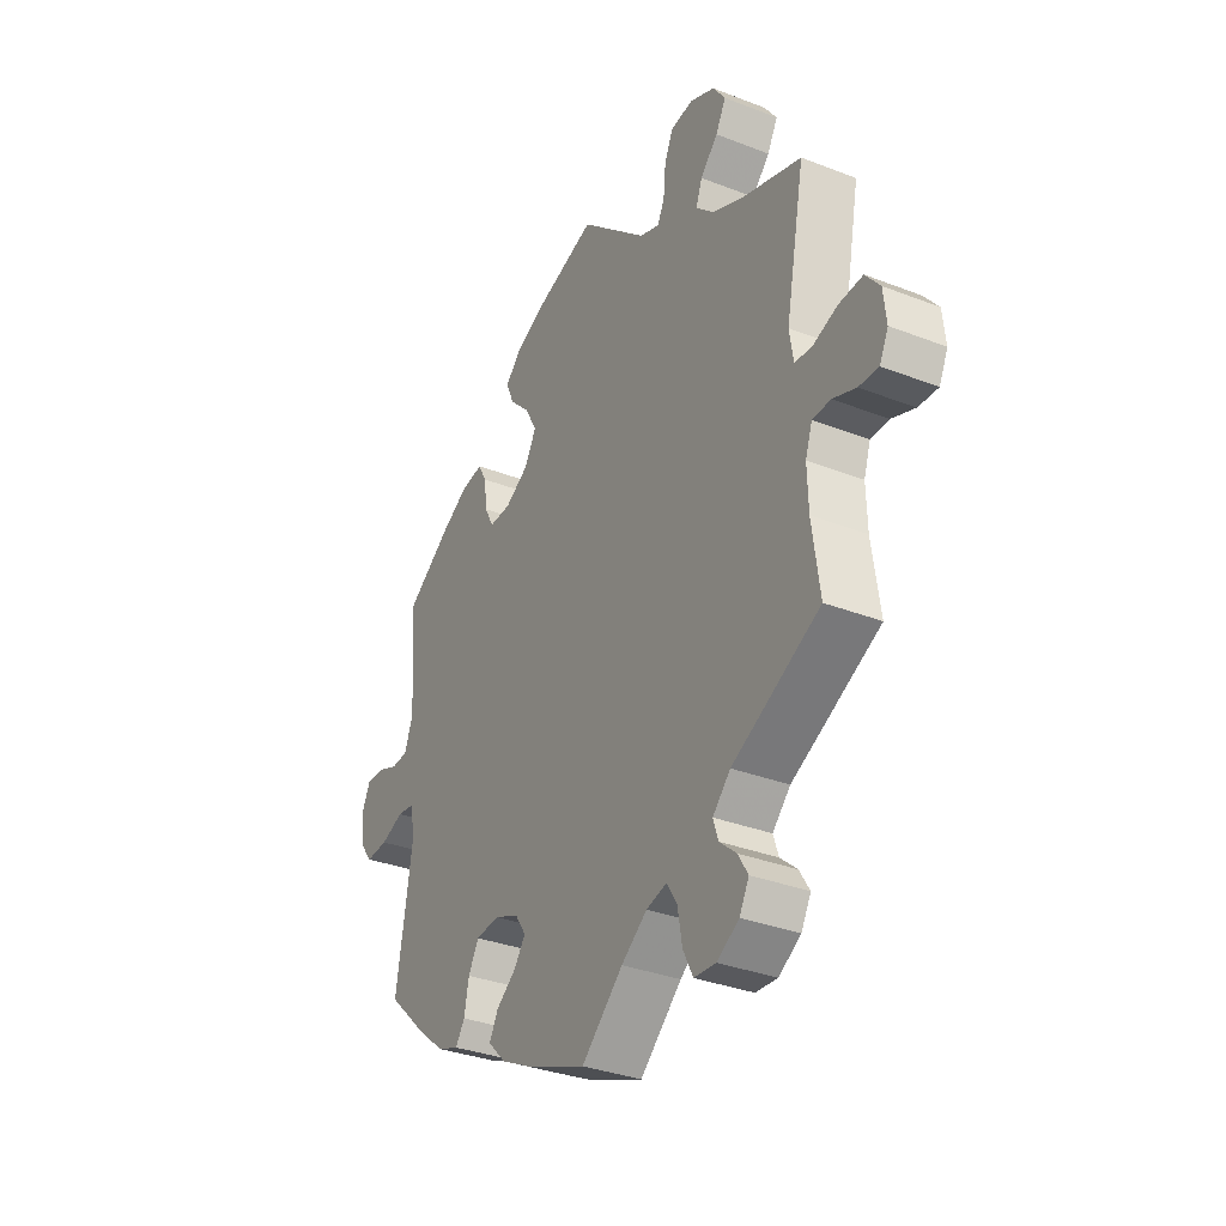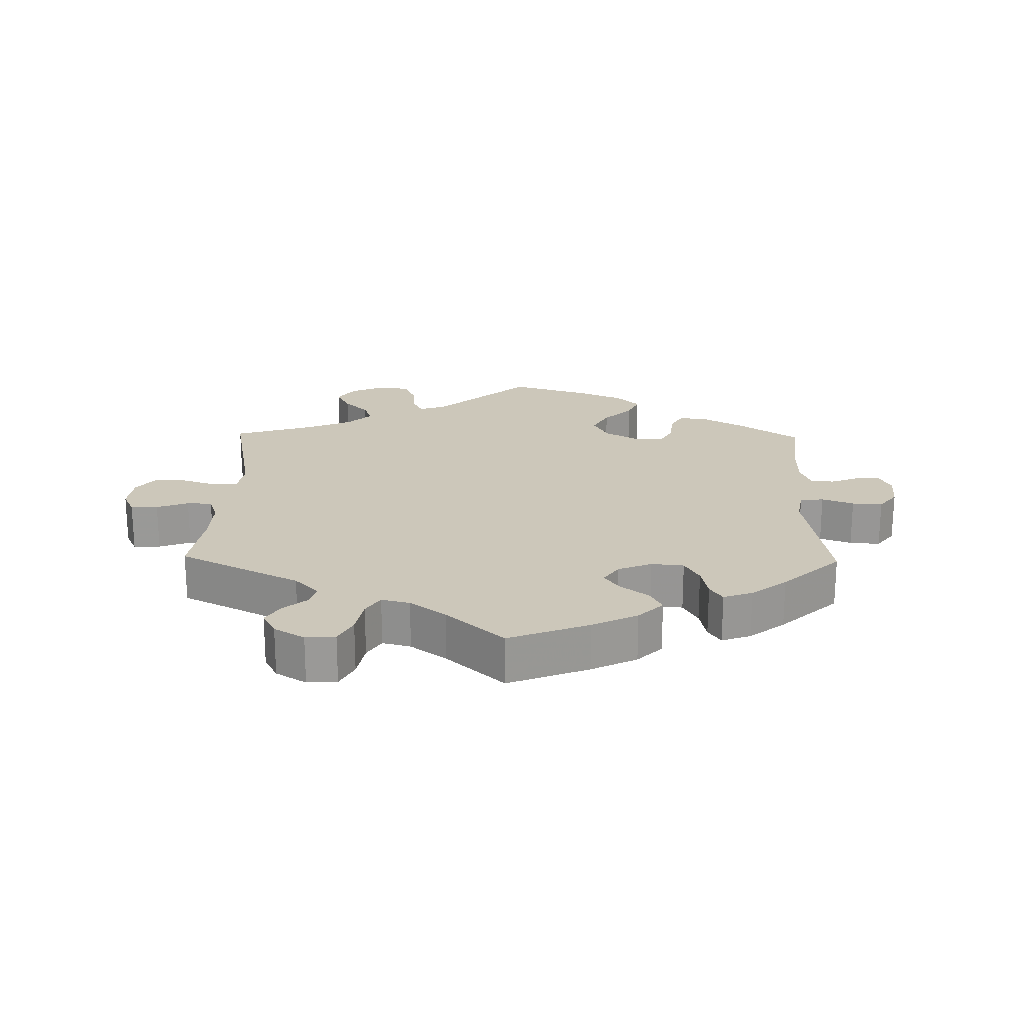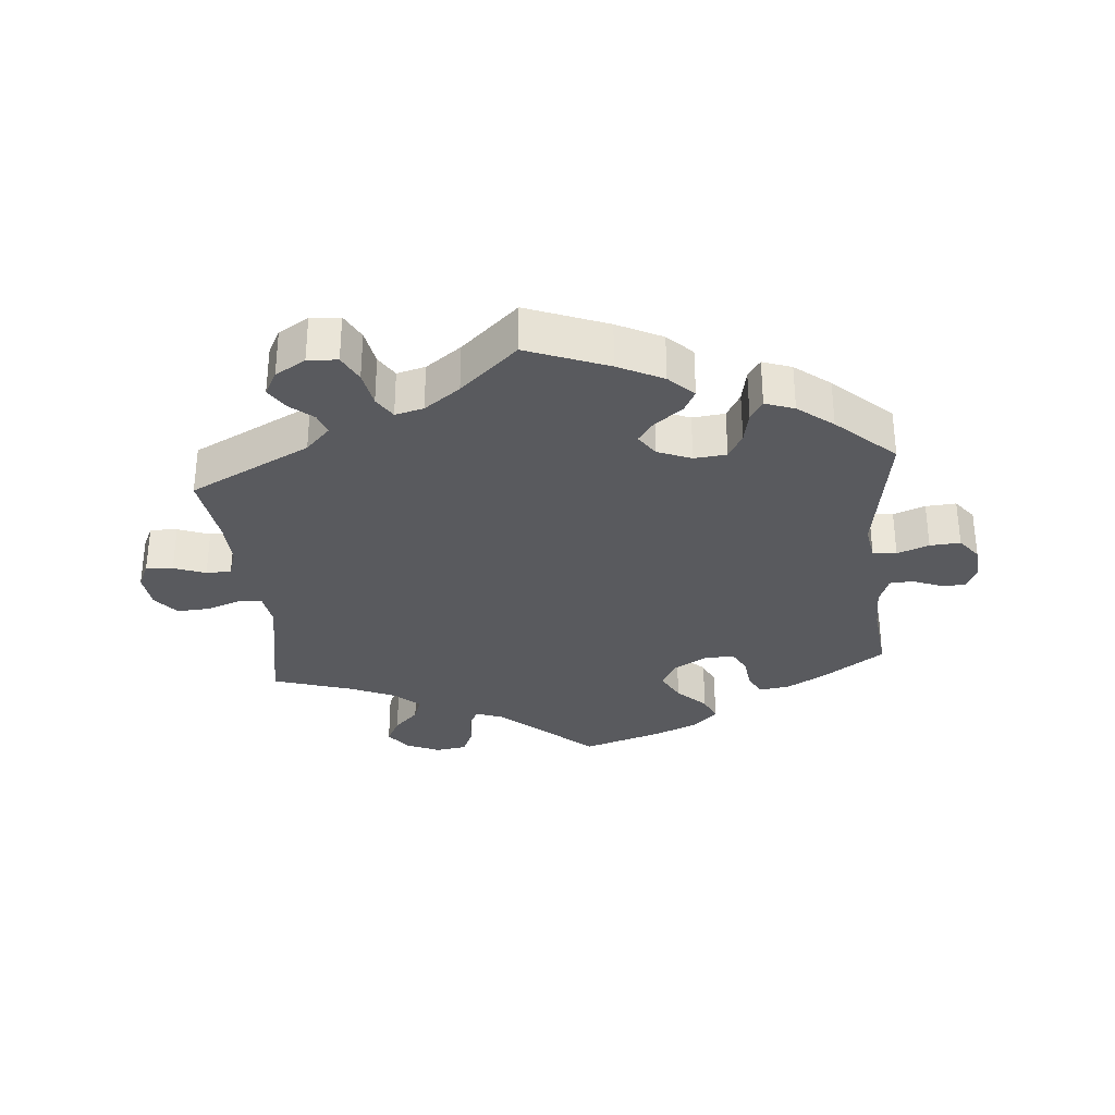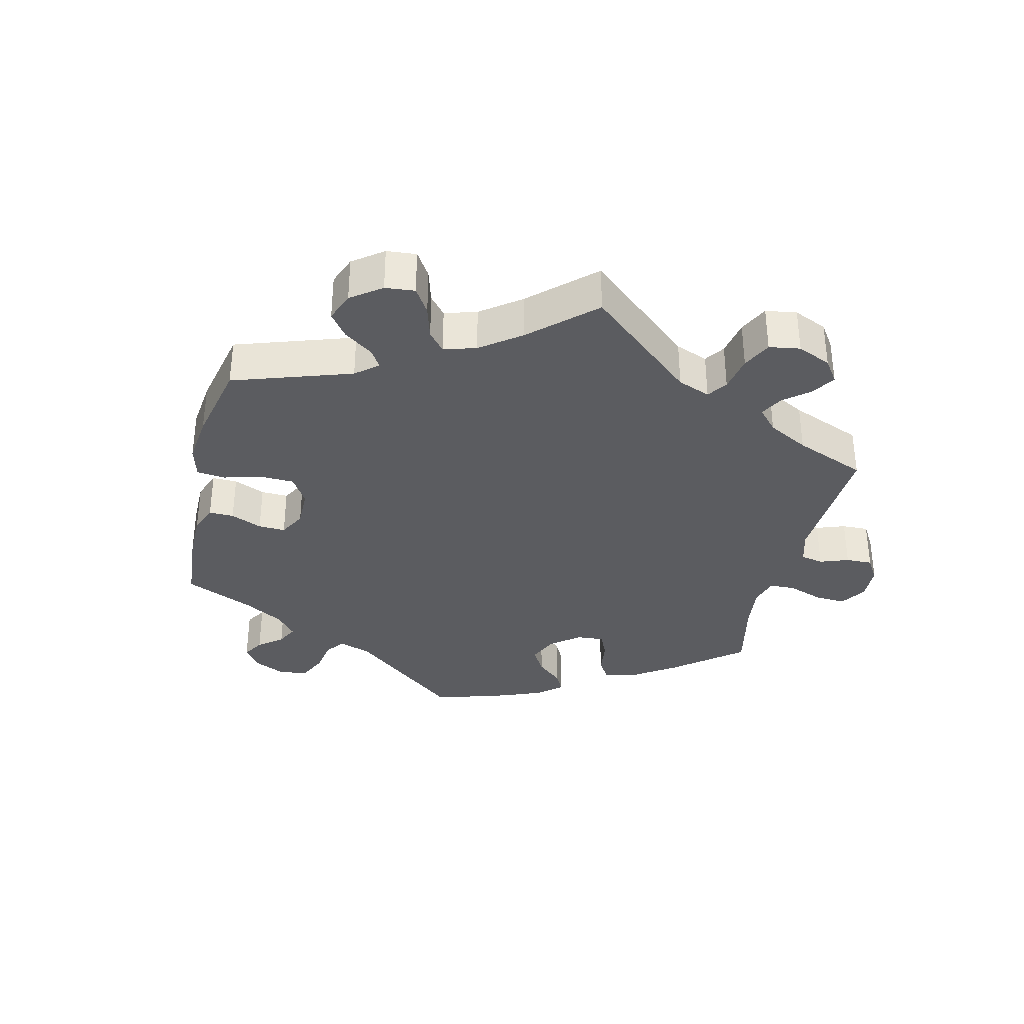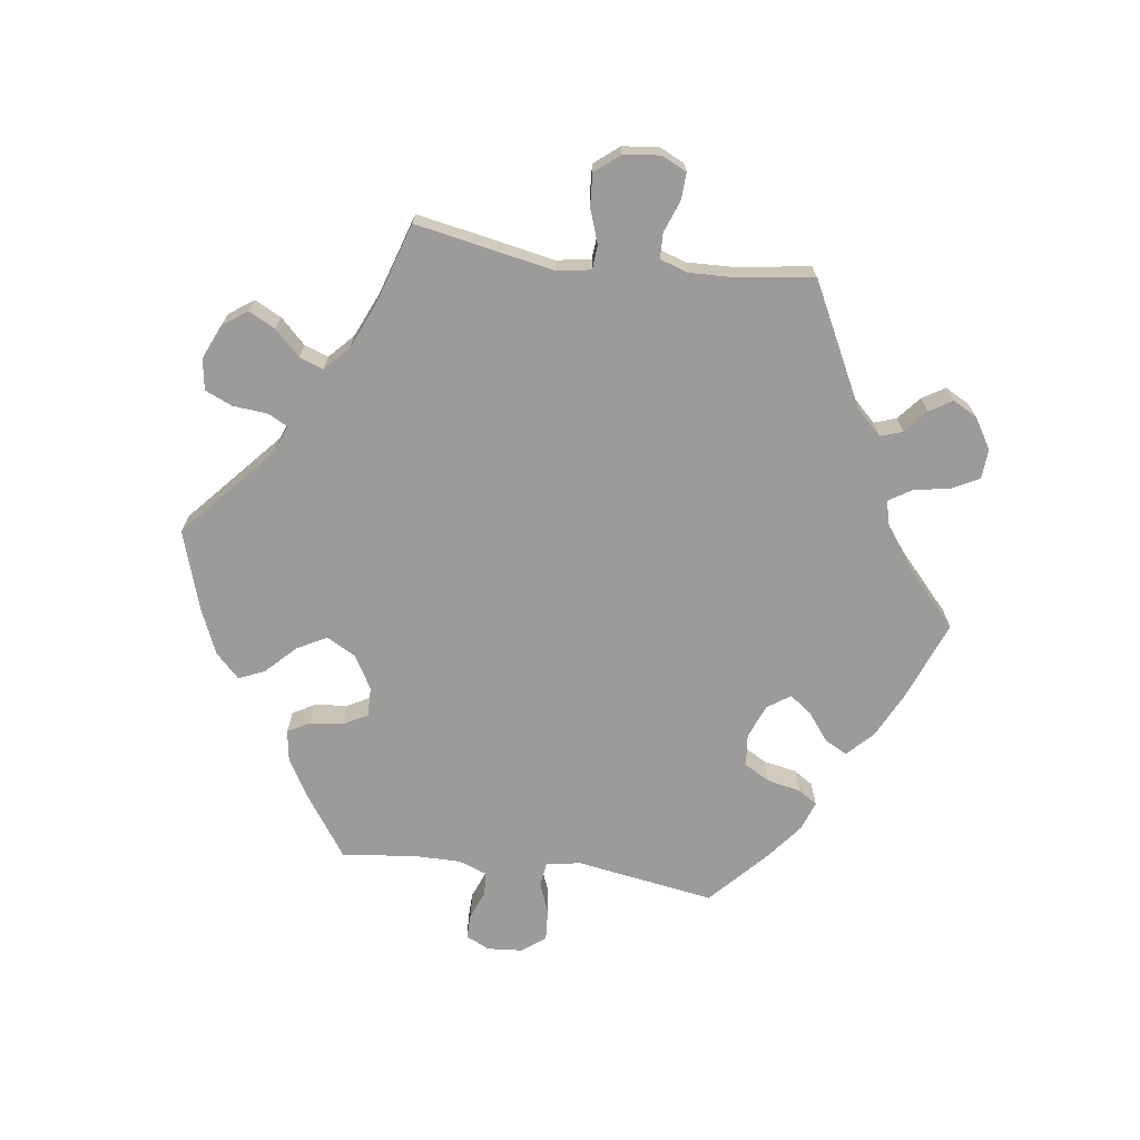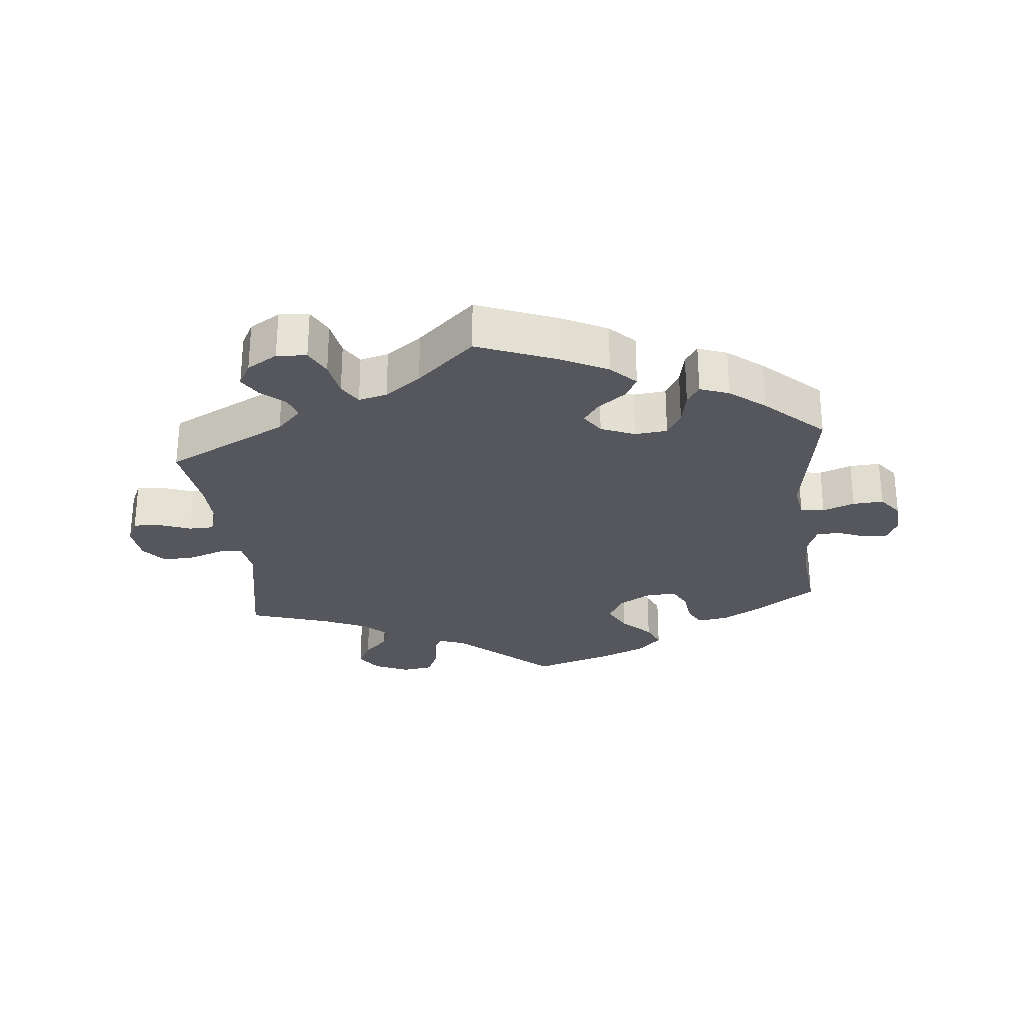
<metadata>
{"format":"obj","ext":"obj","renderer":"f3d","projection":"perspective","resolution":1024,"background":"white","views":[{"elev":-33.3,"azim":61.9,"up":"+Z"},{"elev":21.3,"azim":-178.8,"up":"+Y"},{"elev":-31.6,"azim":-174.7,"up":"+Y"},{"elev":-35.0,"azim":46.8,"up":"+Y"},{"elev":-69.9,"azim":82.4,"up":"+Y"},{"elev":-27.5,"azim":-174.2,"up":"+Y"}]}
</metadata>
<code>
v -0.407 0.07 0.354
v -0.349 0.07 0.387
v -0.303 0.07 0.394
v -0.285 0.07 0.361
v -0.279 0.07 0.31
v -0.26 0.07 0.274
v -0.215 0.07 0.275
v -0.165 0.07 0.304
v -0.141 0.07 0.348
v -0.165 0.07 0.393
v -0.208 0.07 0.436
v -0.225 0.07 0.475
v -0.189 0.07 0.511
v -0.121 0.07 0.54
v -0.001 0.07 0.578
v 0.14 0.07 0.452
v 0.181 0.07 0.437
v 0.196 0.07 0.466
v 0.201 0.07 0.519
v 0.219 0.07 0.56
v 0.266 0.07 0.567
v 0.318 0.07 0.544
v 0.344 0.07 0.507
v 0.323 0.07 0.467
v 0.286 0.07 0.429
v 0.273 0.07 0.393
v 0.31 0.07 0.358
v 0.378 0.07 0.328
v 0.5 0.07 0.289
v 0.46 0.07 0.081
v 0.468 0.07 0.029
v 0.504 0.07 0.026
v 0.556 0.07 0.044
v 0.605 0.07 0.047
v 0.635 0.07 0.01
v 0.641 0.07 -0.045
v 0.623 0.07 -0.083
v 0.582 0.07 -0.081
v 0.534 0.07 -0.063
v 0.496 0.07 -0.064
v 0.482 0.07 -0.106
v 0.484 0.07 -0.175
v 0.5 0.07 -0.289
v 0.317 0.07 -0.381
v 0.28 0.07 -0.419
v 0.291 0.07 -0.452
v 0.326 0.07 -0.482
v 0.347 0.07 -0.516
v 0.327 0.07 -0.553
v 0.281 0.07 -0.581
v 0.236 0.07 -0.578
v 0.215 0.07 -0.537
v 0.205 0.07 -0.482
v 0.184 0.07 -0.448
v 0.141 0.07 -0.459
v 0.087 0.07 -0.499
v 0 0.07 -0.578
v -0.122 0.07 -0.53
v -0.19 0.07 -0.496
v -0.227 0.07 -0.459
v -0.209 0.07 -0.425
v -0.167 0.07 -0.393
v -0.143 0.07 -0.36
v -0.166 0.07 -0.326
v -0.217 0.07 -0.305
v -0.266 0.07 -0.31
v -0.288 0.07 -0.349
v -0.298 0.07 -0.399
v -0.317 0.07 -0.428
v -0.361 0.07 -0.412
v -0.414 0.07 -0.37
v -0.501 0.07 -0.289
v -0.467 0.07 -0.08
v -0.476 0.07 -0.028
v -0.512 0.07 -0.023
v -0.56 0.07 -0.041
v -0.606 0.07 -0.044
v -0.633 0.07 -0.009
v -0.637 0.07 0.044
v -0.62 0.07 0.08
v -0.583 0.07 0.079
v -0.54 0.07 0.062
v -0.505 0.07 0.064
v -0.489 0.07 0.107
v -0.489 0.07 0.175
v -0.501 0.07 0.289
v -0.407 0 0.354
v -0.349 0 0.387
v -0.303 0 0.394
v -0.285 0 0.361
v -0.279 0 0.31
v -0.26 0 0.274
v -0.215 0 0.275
v -0.165 0 0.304
v -0.141 0 0.348
v -0.165 0 0.393
v -0.208 0 0.436
v -0.225 0 0.475
v -0.189 0 0.511
v -0.121 0 0.54
v -0.001 0 0.578
v 0.14 0 0.452
v 0.181 0 0.437
v 0.196 0 0.466
v 0.201 0 0.519
v 0.219 0 0.56
v 0.266 0 0.567
v 0.318 0 0.544
v 0.344 0 0.507
v 0.323 0 0.467
v 0.286 0 0.429
v 0.273 0 0.393
v 0.31 0 0.358
v 0.378 0 0.328
v 0.5 0 0.289
v 0.46 0 0.081
v 0.468 0 0.029
v 0.504 0 0.026
v 0.556 0 0.044
v 0.605 0 0.047
v 0.635 0 0.01
v 0.641 0 -0.045
v 0.623 0 -0.083
v 0.582 0 -0.081
v 0.534 0 -0.063
v 0.496 0 -0.064
v 0.482 0 -0.106
v 0.484 0 -0.175
v 0.5 0 -0.289
v 0.317 0 -0.381
v 0.28 0 -0.419
v 0.291 0 -0.452
v 0.326 0 -0.482
v 0.347 0 -0.516
v 0.327 0 -0.553
v 0.281 0 -0.581
v 0.236 0 -0.578
v 0.215 0 -0.537
v 0.205 0 -0.482
v 0.184 0 -0.448
v 0.141 0 -0.459
v 0.087 0 -0.499
v 0 0 -0.578
v -0.122 0 -0.53
v -0.19 0 -0.496
v -0.227 0 -0.459
v -0.209 0 -0.425
v -0.167 0 -0.393
v -0.143 0 -0.36
v -0.166 0 -0.326
v -0.217 0 -0.305
v -0.266 0 -0.31
v -0.288 0 -0.349
v -0.298 0 -0.399
v -0.317 0 -0.428
v -0.361 0 -0.412
v -0.414 0 -0.37
v -0.501 0 -0.289
v -0.467 0 -0.08
v -0.476 0 -0.028
v -0.512 0 -0.023
v -0.56 0 -0.041
v -0.606 0 -0.044
v -0.633 0 -0.009
v -0.637 0 0.044
v -0.62 0 0.08
v -0.583 0 0.079
v -0.54 0 0.062
v -0.505 0 0.064
v -0.489 0 0.107
v -0.489 0 0.175
v -0.501 0 0.289
f 85 86 1 2
f 84 85 2 3
f 83 84 3 4
f 79 80 81 82
f 79 82 83
f 78 79 83
f 75 76 77 78
f 75 78 83
f 74 75 83 4
f 70 71 72 73
f 67 68 69 70
f 66 67 70 73
f 65 66 73 74
f 59 60 61 62
f 59 62 63
f 56 57 58 59
f 55 56 59 63
f 54 55 63 64
f 50 51 52 53
f 50 53 54
f 49 50 54
f 46 47 48 49
f 46 49 54
f 45 46 54 64
f 42 43 44
f 41 42 44 45
f 40 41 45 64
f 36 37 38 39
f 36 39 40
f 35 36 40
f 32 33 34 35
f 31 32 35 40
f 28 29 30
f 27 28 30 31
f 26 27 31 40
f 22 23 24 25
f 22 25 26
f 21 22 26
f 18 19 20 21
f 17 18 21 26
f 16 17 26 40
f 10 11 12 13
f 9 10 13 14
f 65 74 4 5
f 64 65 5 6
f 40 64 6 7
f 16 40 7 8
f 9 14 15 16
f 8 9 16
f 88 87 172 171
f 89 88 171 170
f 90 89 170 169
f 168 167 166 165
f 169 168 165
f 169 165 164
f 164 163 162 161
f 169 164 161
f 90 169 161 160
f 159 158 157 156
f 156 155 154 153
f 159 156 153 152
f 160 159 152 151
f 148 147 146 145
f 149 148 145
f 145 144 143 142
f 149 145 142 141
f 150 149 141 140
f 139 138 137 136
f 140 139 136
f 140 136 135
f 135 134 133 132
f 140 135 132
f 150 140 132 131
f 130 129 128
f 131 130 128 127
f 150 131 127 126
f 125 124 123 122
f 126 125 122
f 126 122 121
f 121 120 119 118
f 126 121 118 117
f 116 115 114
f 117 116 114 113
f 126 117 113 112
f 111 110 109 108
f 112 111 108
f 112 108 107
f 107 106 105 104
f 112 107 104 103
f 126 112 103 102
f 99 98 97 96
f 100 99 96 95
f 91 90 160 151
f 92 91 151 150
f 93 92 150 126
f 94 93 126 102
f 102 101 100 95
f 102 95 94
f 1 87 88 2
f 2 88 89 3
f 3 89 90 4
f 4 90 91 5
f 5 91 92 6
f 6 92 93 7
f 7 93 94 8
f 8 94 95 9
f 9 95 96 10
f 10 96 97 11
f 11 97 98 12
f 12 98 99 13
f 13 99 100 14
f 14 100 101 15
f 15 101 102 16
f 16 102 103 17
f 17 103 104 18
f 18 104 105 19
f 19 105 106 20
f 20 106 107 21
f 21 107 108 22
f 22 108 109 23
f 23 109 110 24
f 24 110 111 25
f 25 111 112 26
f 26 112 113 27
f 27 113 114 28
f 28 114 115 29
f 29 115 116 30
f 30 116 117 31
f 31 117 118 32
f 32 118 119 33
f 33 119 120 34
f 34 120 121 35
f 35 121 122 36
f 36 122 123 37
f 37 123 124 38
f 38 124 125 39
f 39 125 126 40
f 40 126 127 41
f 41 127 128 42
f 42 128 129 43
f 43 129 130 44
f 44 130 131 45
f 45 131 132 46
f 46 132 133 47
f 47 133 134 48
f 48 134 135 49
f 49 135 136 50
f 50 136 137 51
f 51 137 138 52
f 52 138 139 53
f 53 139 140 54
f 54 140 141 55
f 55 141 142 56
f 56 142 143 57
f 57 143 144 58
f 58 144 145 59
f 59 145 146 60
f 60 146 147 61
f 61 147 148 62
f 62 148 149 63
f 63 149 150 64
f 64 150 151 65
f 65 151 152 66
f 66 152 153 67
f 67 153 154 68
f 68 154 155 69
f 69 155 156 70
f 70 156 157 71
f 71 157 158 72
f 72 158 159 73
f 73 159 160 74
f 74 160 161 75
f 75 161 162 76
f 76 162 163 77
f 77 163 164 78
f 78 164 165 79
f 79 165 166 80
f 80 166 167 81
f 81 167 168 82
f 82 168 169 83
f 83 169 170 84
f 84 170 171 85
f 85 171 172 86
f 86 172 87 1

</code>
